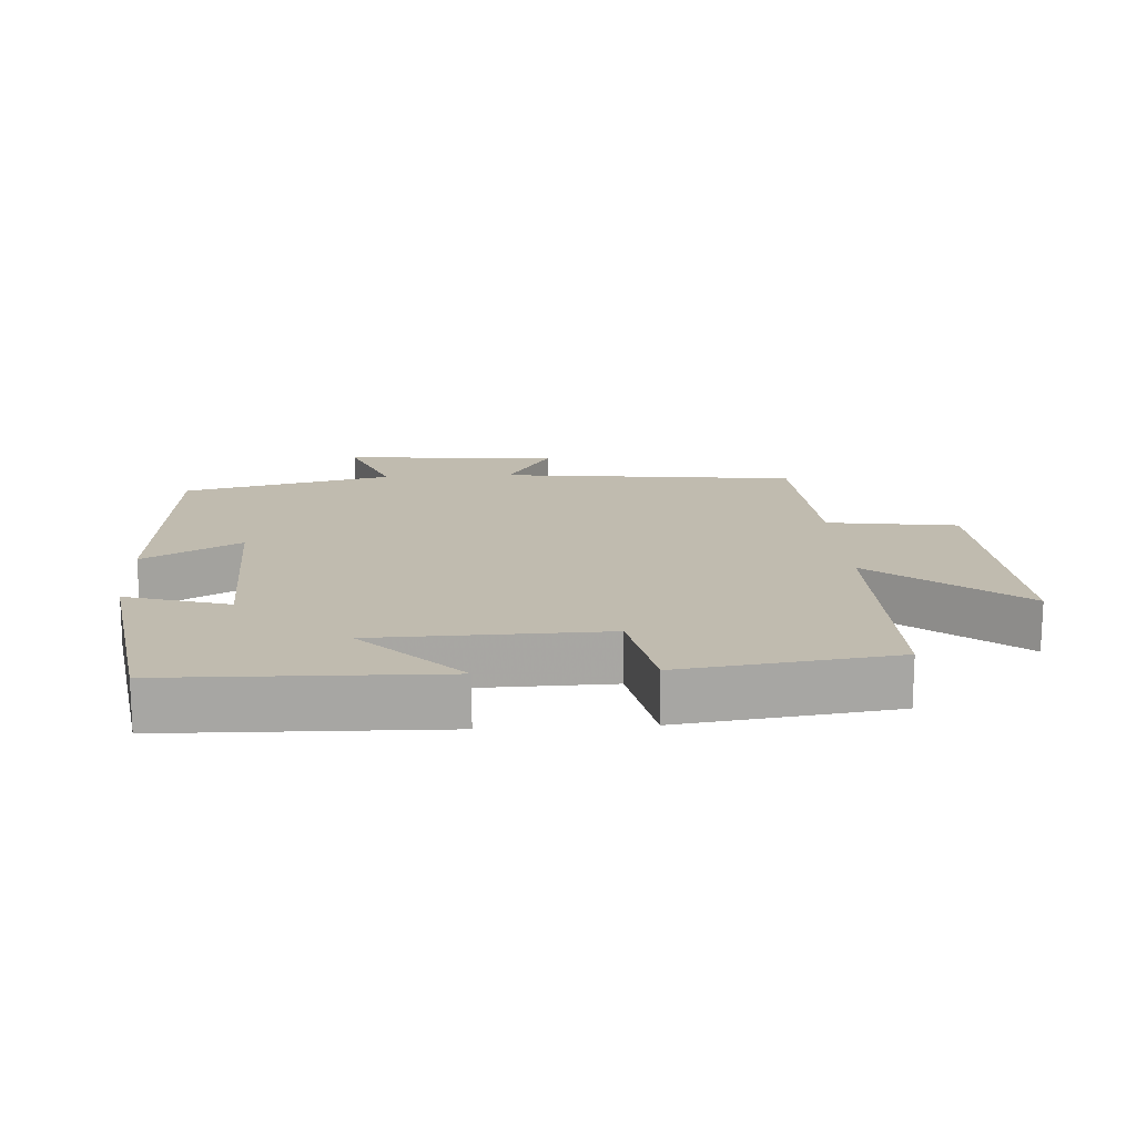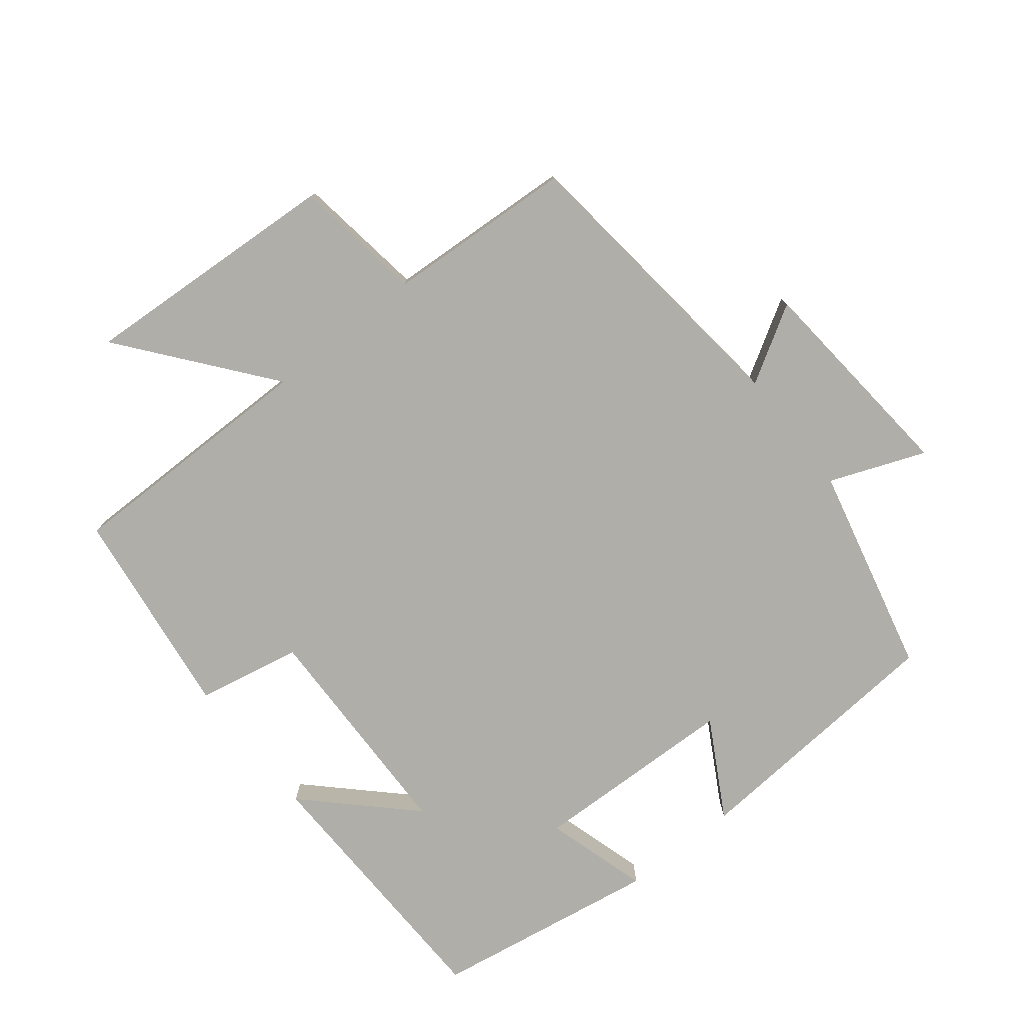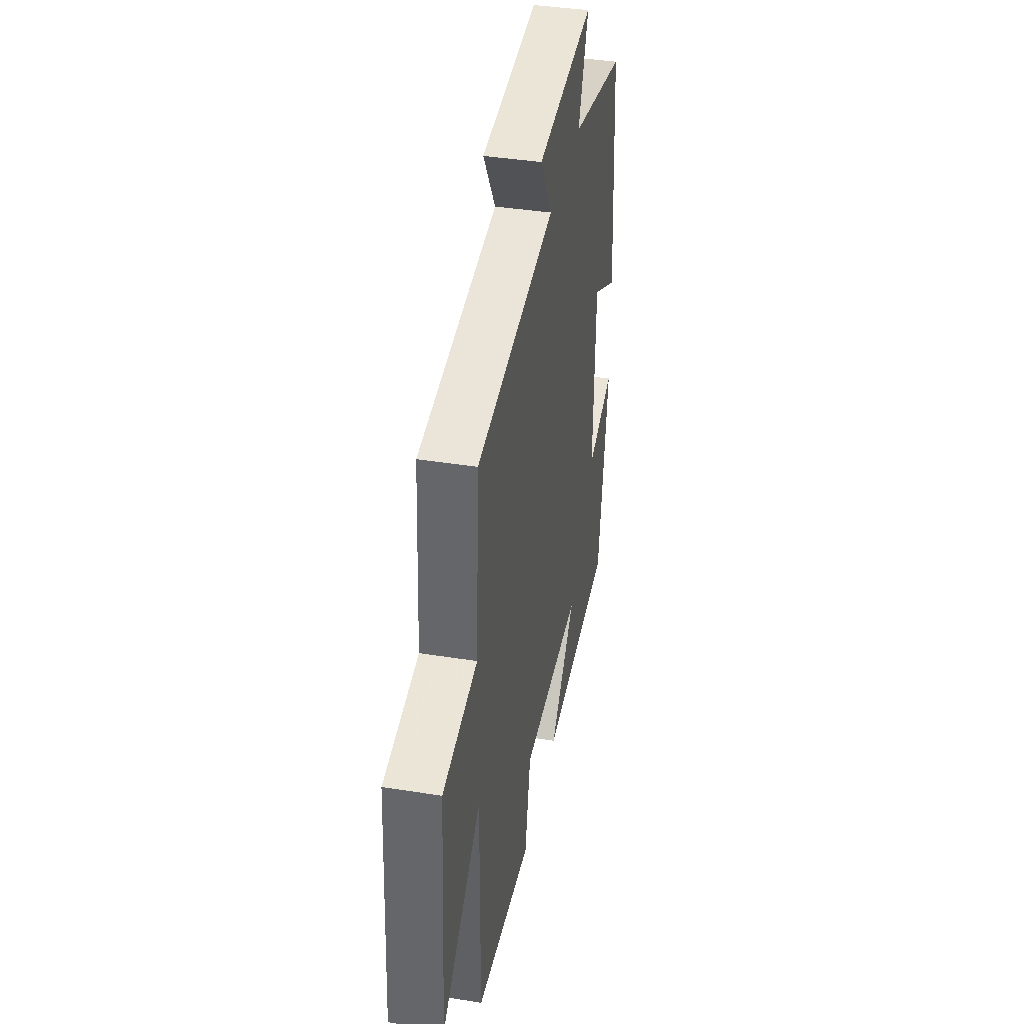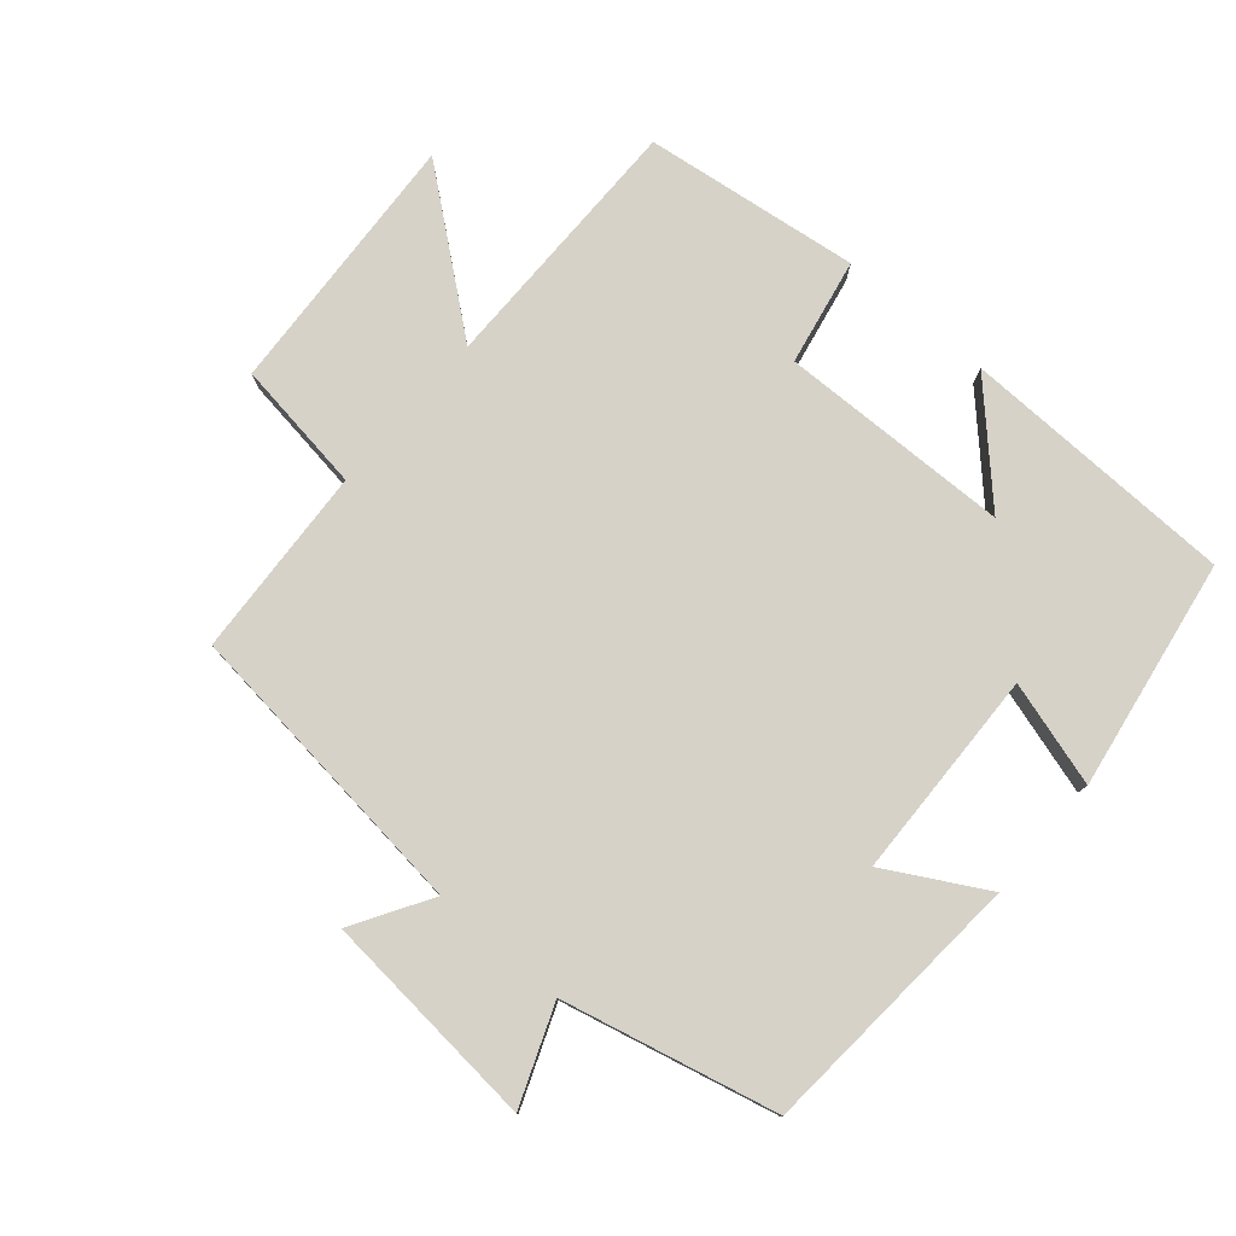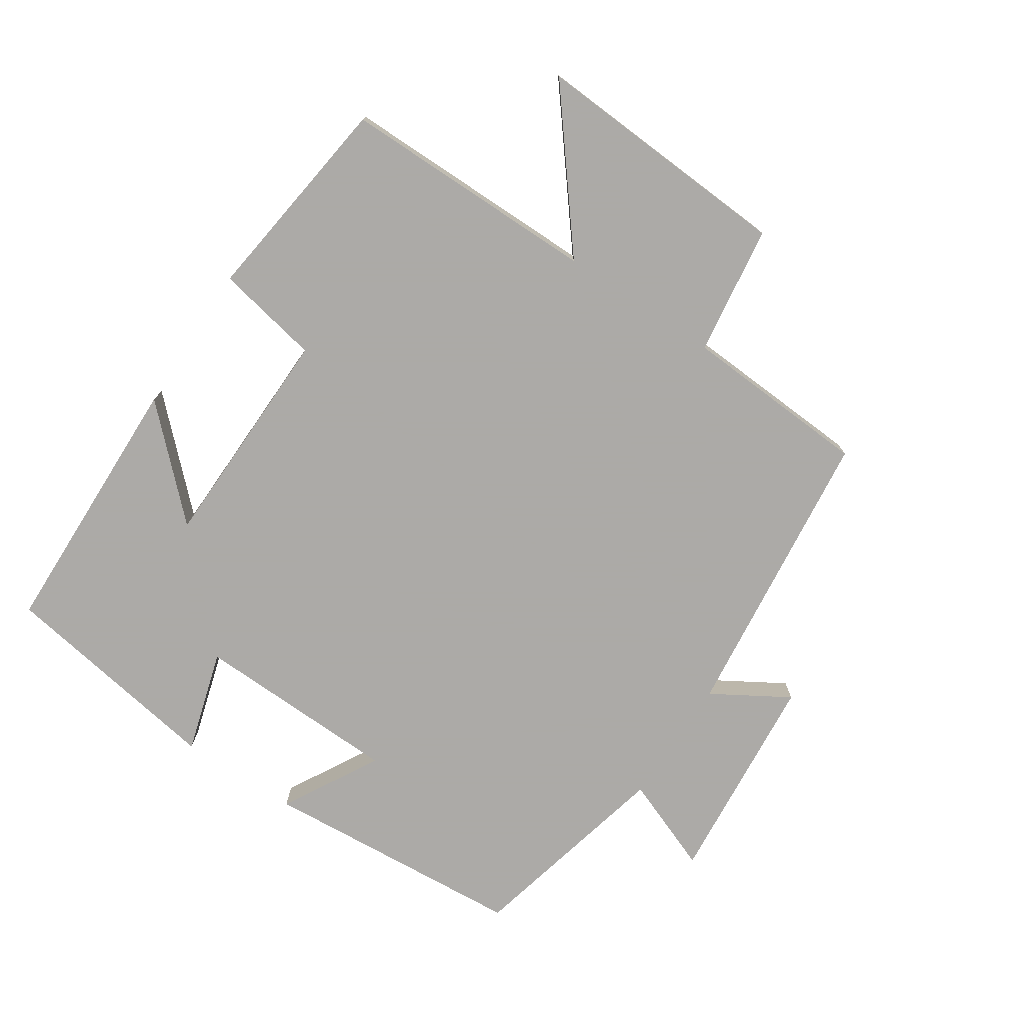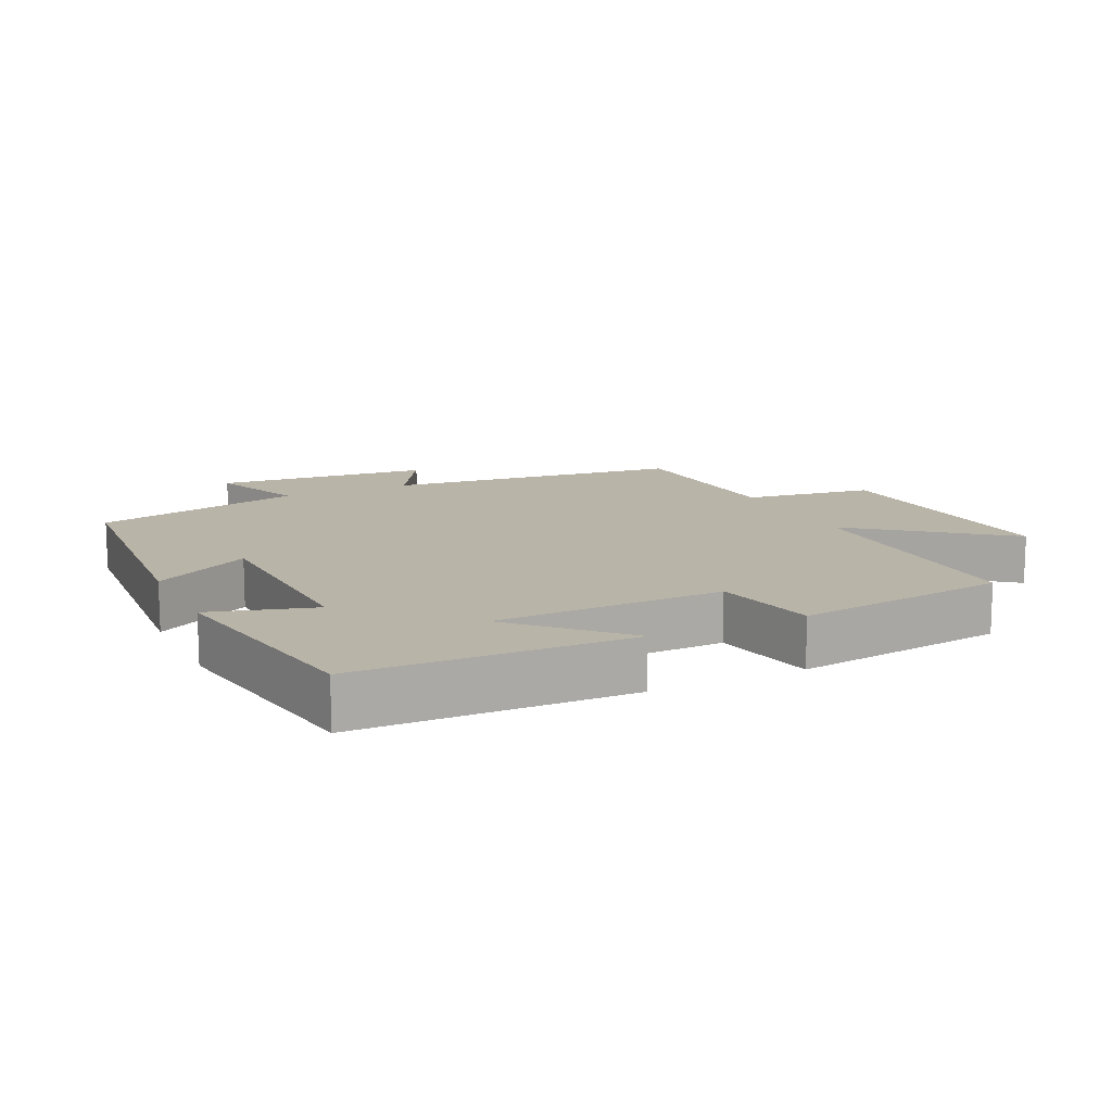
<metadata>
{"format":"obj","ext":"obj","renderer":"f3d","projection":"perspective","resolution":1024,"background":"white","views":[{"elev":16.0,"azim":176.6,"up":"+Y"},{"elev":-77.5,"azim":-51.4,"up":"+Y"},{"elev":40.1,"azim":-78.9,"up":"+Z"},{"elev":78.3,"azim":40.8,"up":"+Y"},{"elev":-76.0,"azim":-123.4,"up":"+Y"},{"elev":13.1,"azim":154.5,"up":"+Y"}]}
</metadata>
<code>
v -0.483 0.07 0.451
v -0.039 0.07 0.5
v -0.107 0.07 0.614
v 0.215 0.07 0.642
v 0.159 0.07 0.5
v 0.471 0.07 0.425
v 0.5 0.07 0.029
v 0.356 0.07 0.11
v 0.346 0.07 -0.198
v 0.5 0.07 -0.153
v 0.444 0.07 -0.491
v 0.04 0.07 -0.5
v 0.185 0.07 -0.352
v -0.155 0.07 -0.344
v -0.186 0.07 -0.5
v -0.502 0.07 -0.458
v -0.5 0.07 -0.073
v -0.718 0.07 -0.246
v -0.694 0.07 0.144
v -0.5 0.07 0.171
v -0.483 0 0.451
v -0.039 0 0.5
v -0.107 0 0.614
v 0.215 0 0.642
v 0.159 0 0.5
v 0.471 0 0.425
v 0.5 0 0.029
v 0.356 0 0.11
v 0.346 0 -0.198
v 0.5 0 -0.153
v 0.444 0 -0.491
v 0.04 0 -0.5
v 0.185 0 -0.352
v -0.155 0 -0.344
v -0.186 0 -0.5
v -0.502 0 -0.458
v -0.5 0 -0.073
v -0.718 0 -0.246
v -0.694 0 0.144
v -0.5 0 0.171
f 17 18 19 20
f 17 20 1 2
f 16 17 2
f 15 16 2
f 14 15 2
f 13 14 2
f 11 12 13
f 10 11 13
f 9 10 13
f 8 9 13 2
f 7 8 2
f 6 7 2
f 5 6 2
f 2 3 4 5
f 40 39 38 37
f 22 21 40 37
f 22 37 36
f 22 36 35
f 22 35 34
f 22 34 33
f 33 32 31
f 33 31 30
f 33 30 29
f 22 33 29 28
f 22 28 27
f 22 27 26
f 22 26 25
f 25 24 23 22
f 1 21 22 2
f 2 22 23 3
f 3 23 24 4
f 4 24 25 5
f 5 25 26 6
f 6 26 27 7
f 7 27 28 8
f 8 28 29 9
f 9 29 30 10
f 10 30 31 11
f 11 31 32 12
f 12 32 33 13
f 13 33 34 14
f 14 34 35 15
f 15 35 36 16
f 16 36 37 17
f 17 37 38 18
f 18 38 39 19
f 19 39 40 20
f 20 40 21 1

</code>
